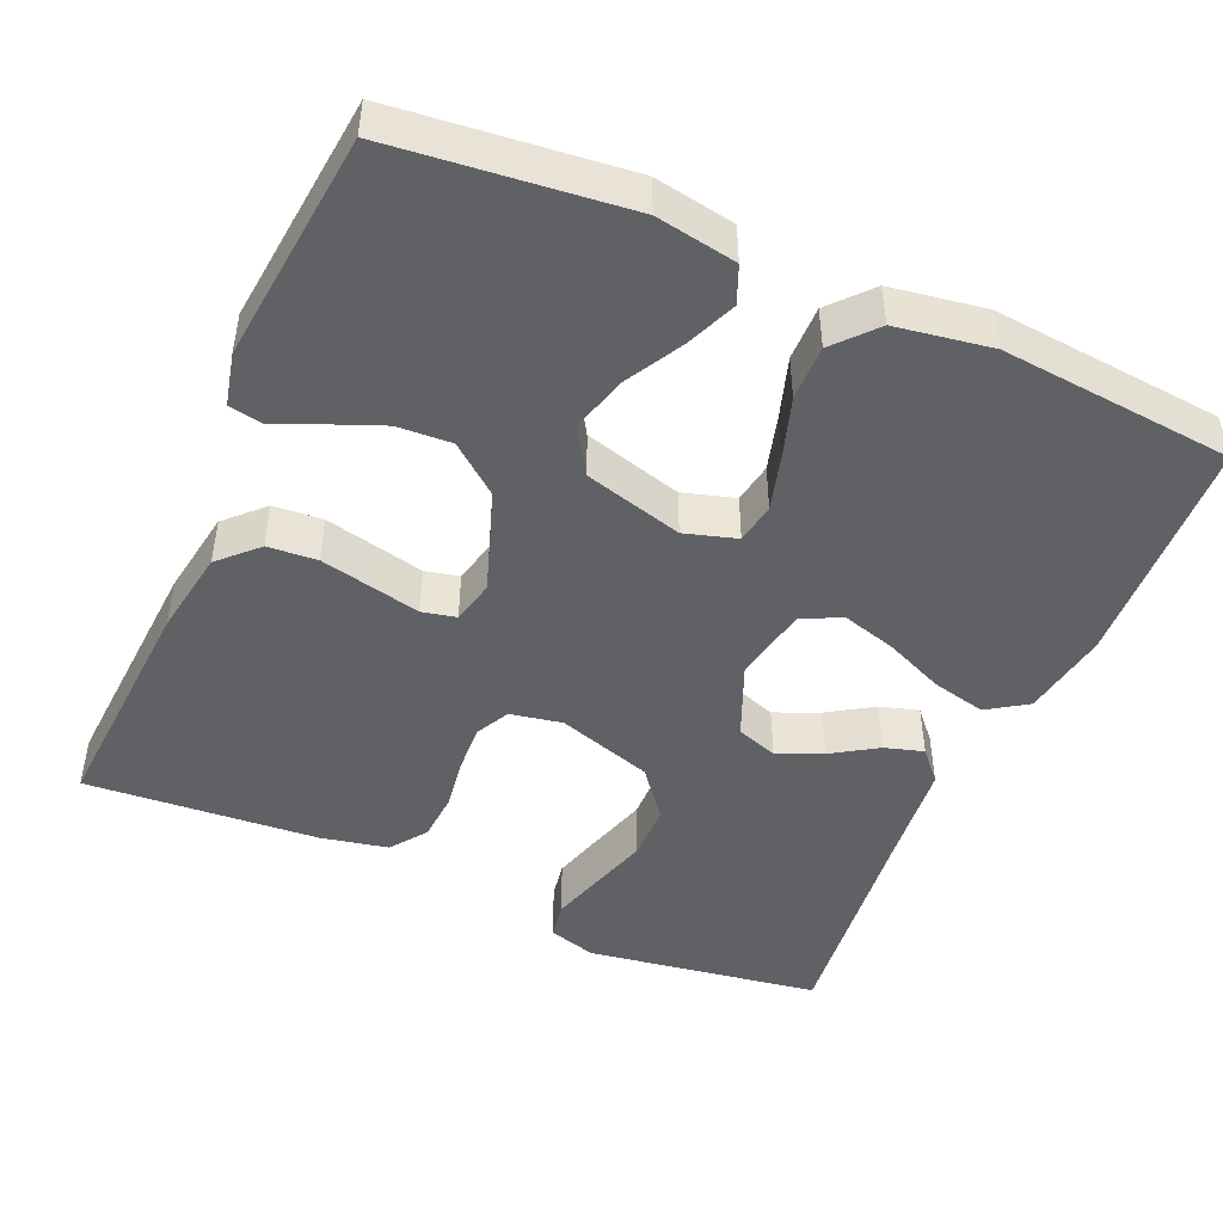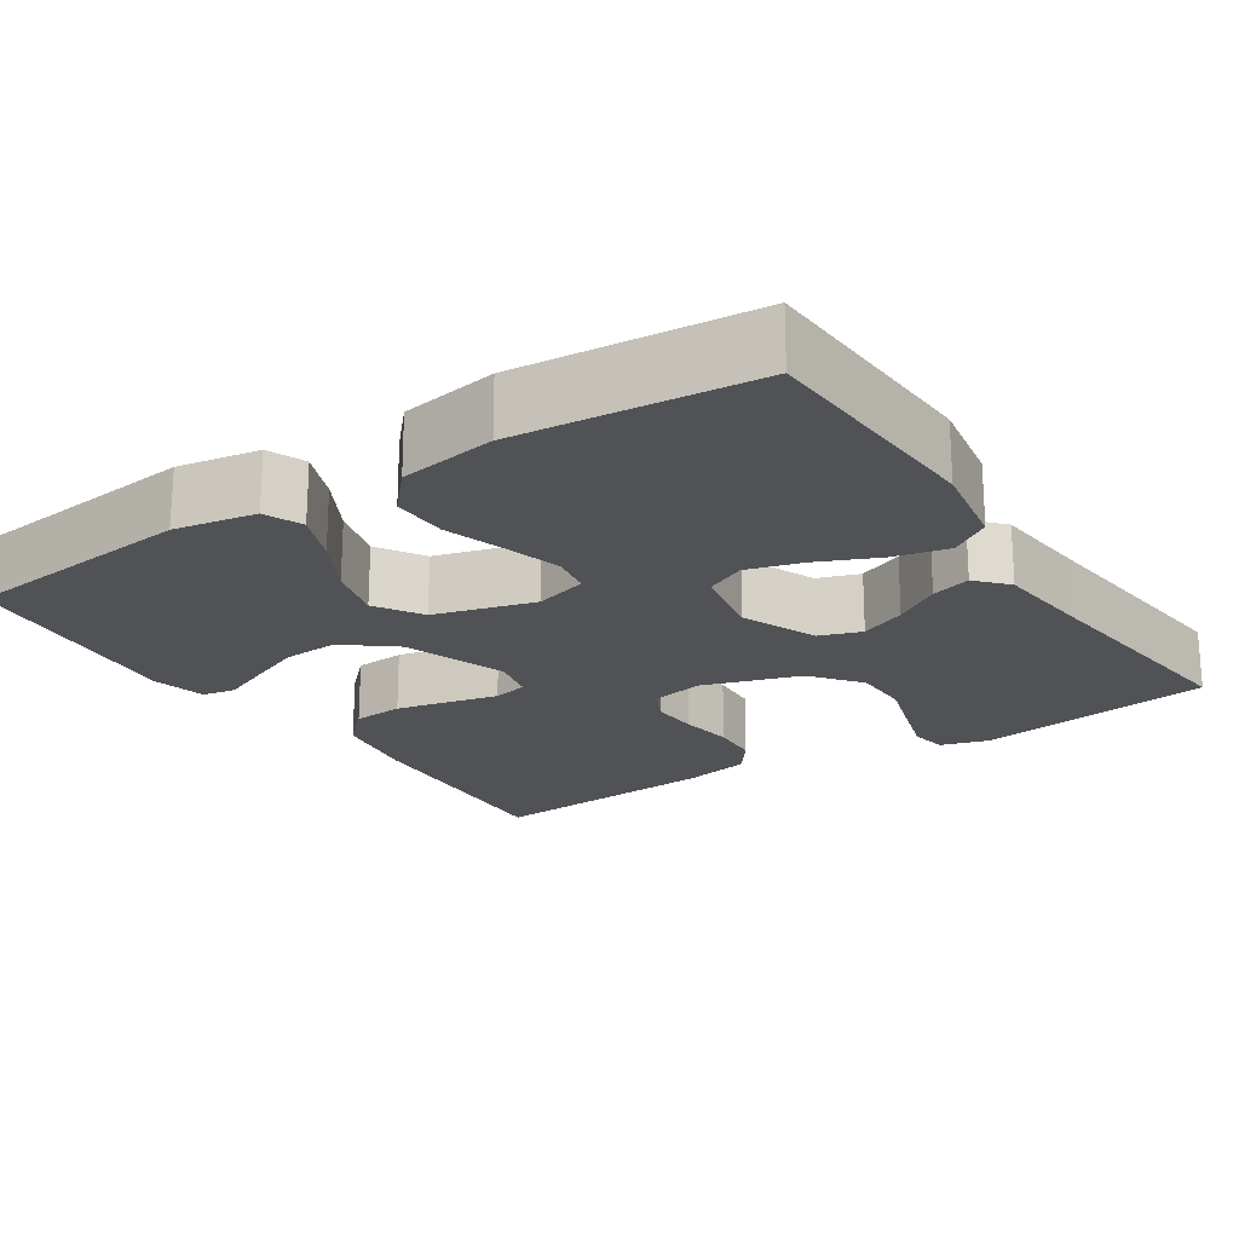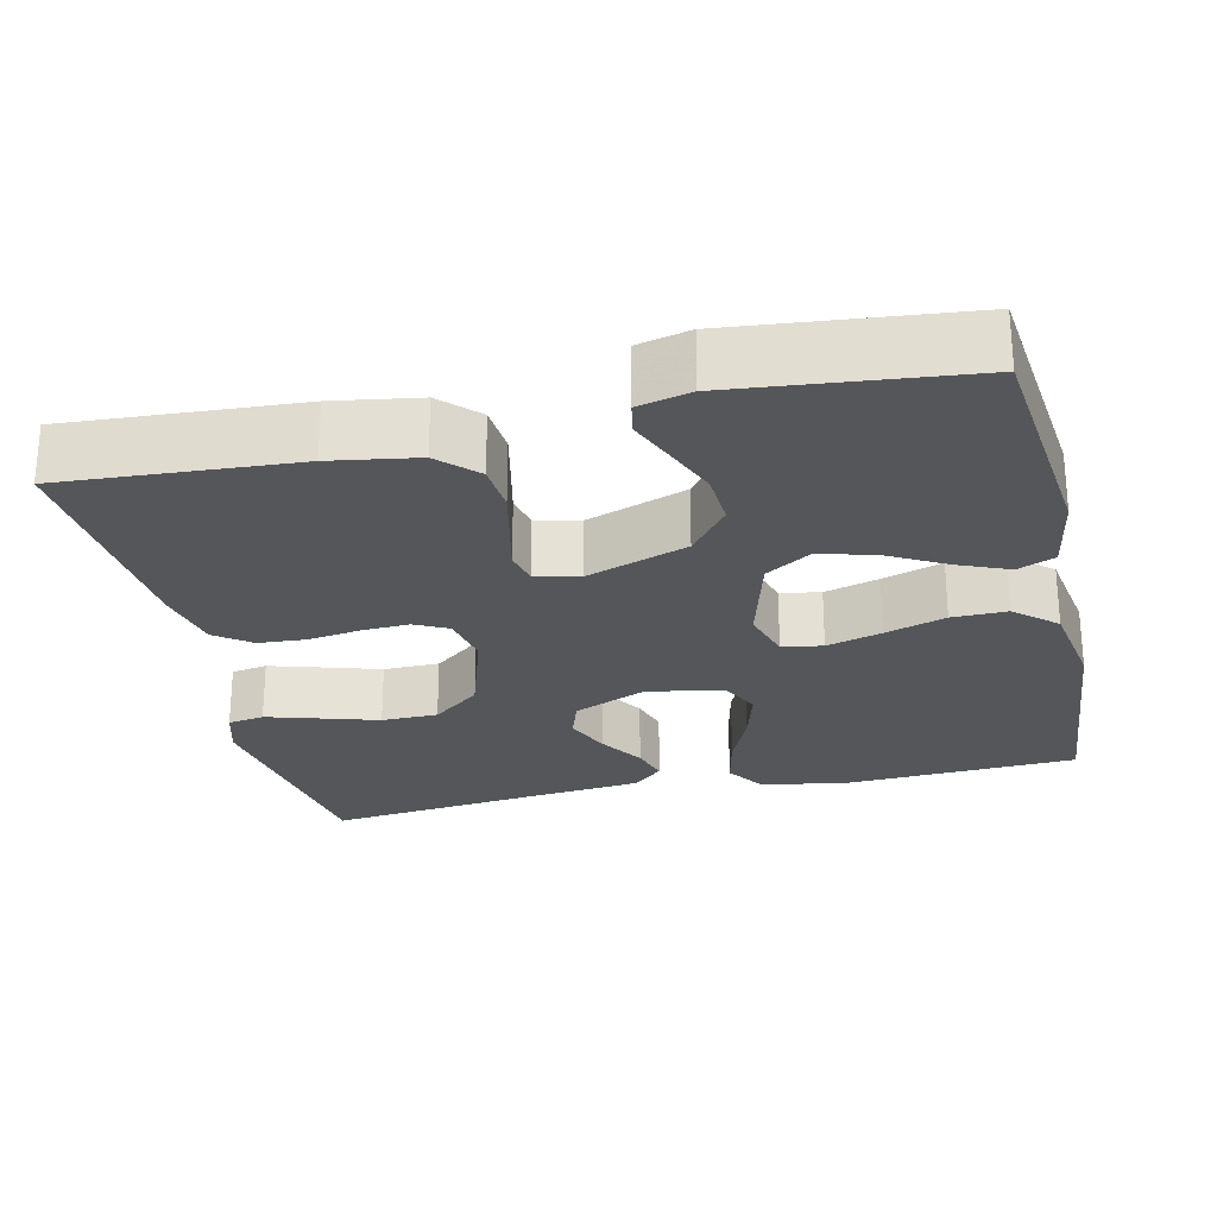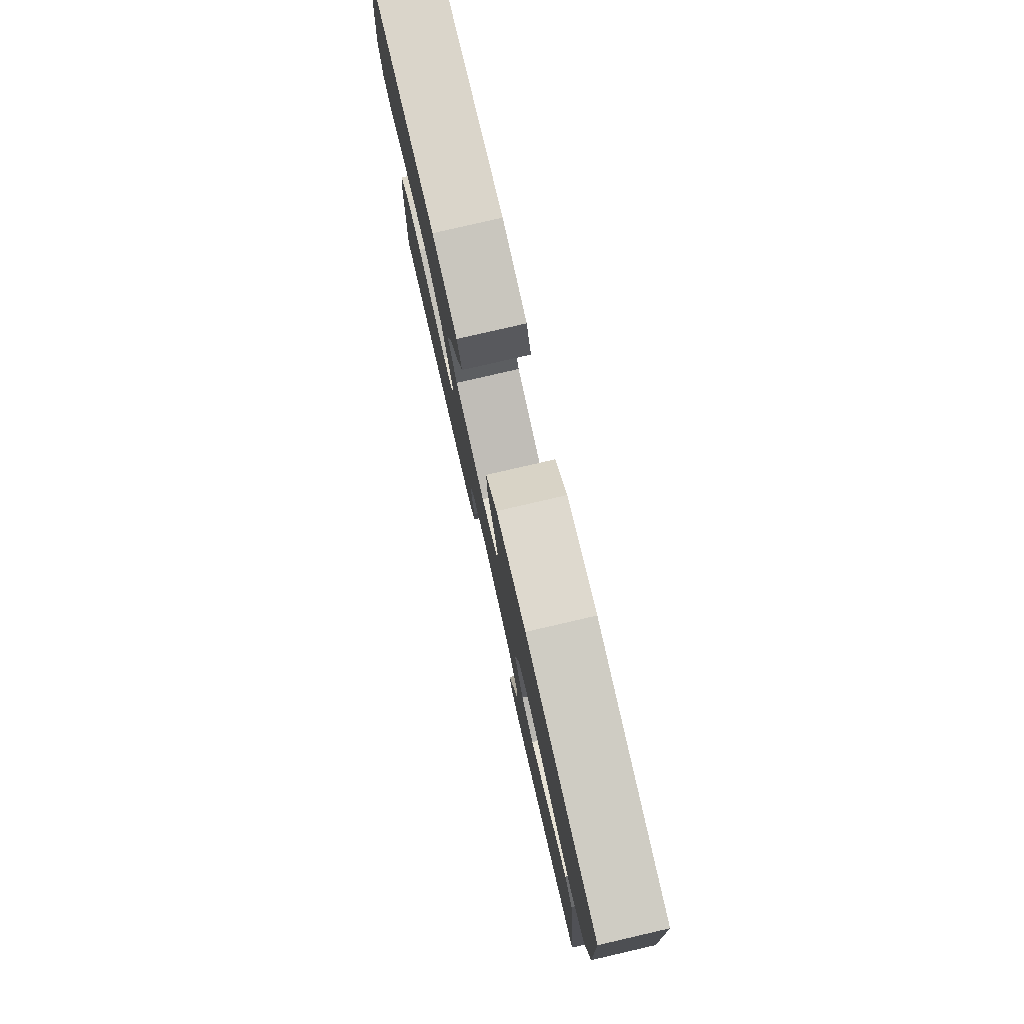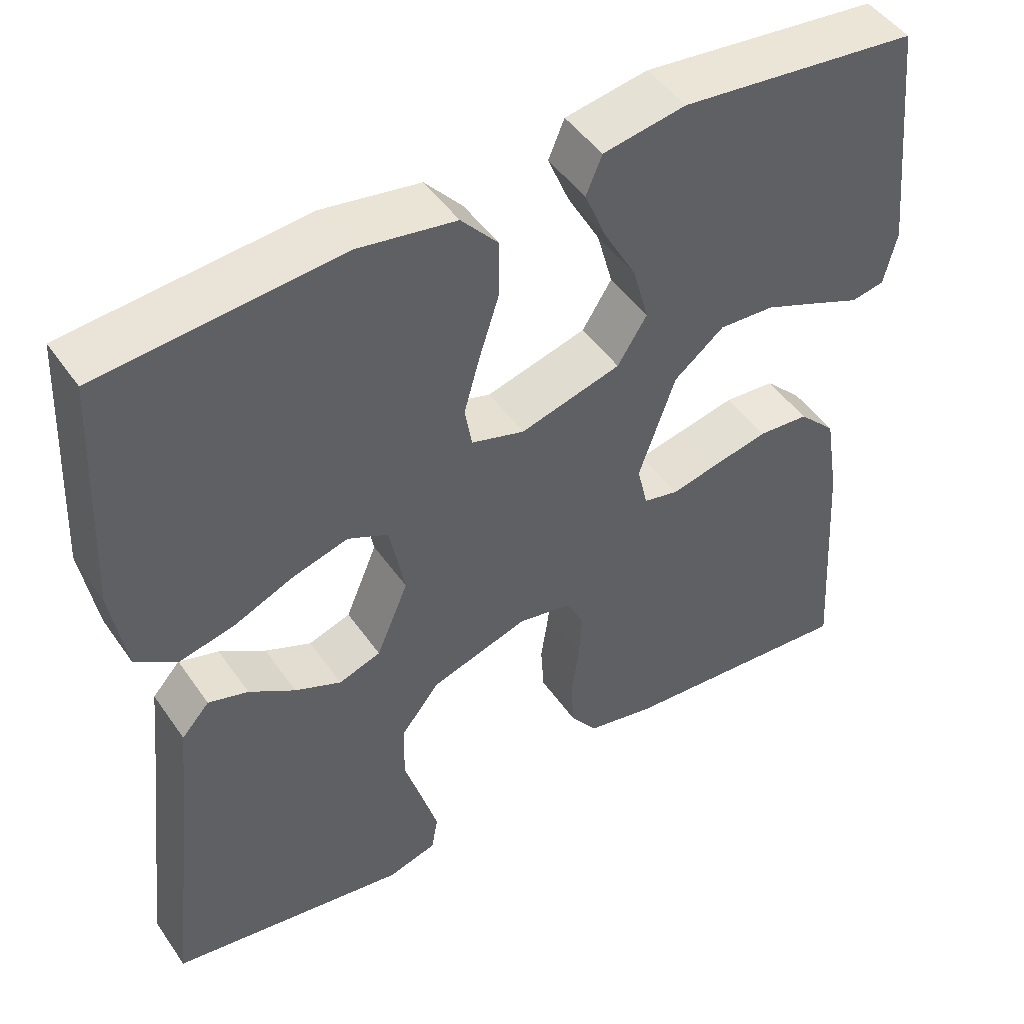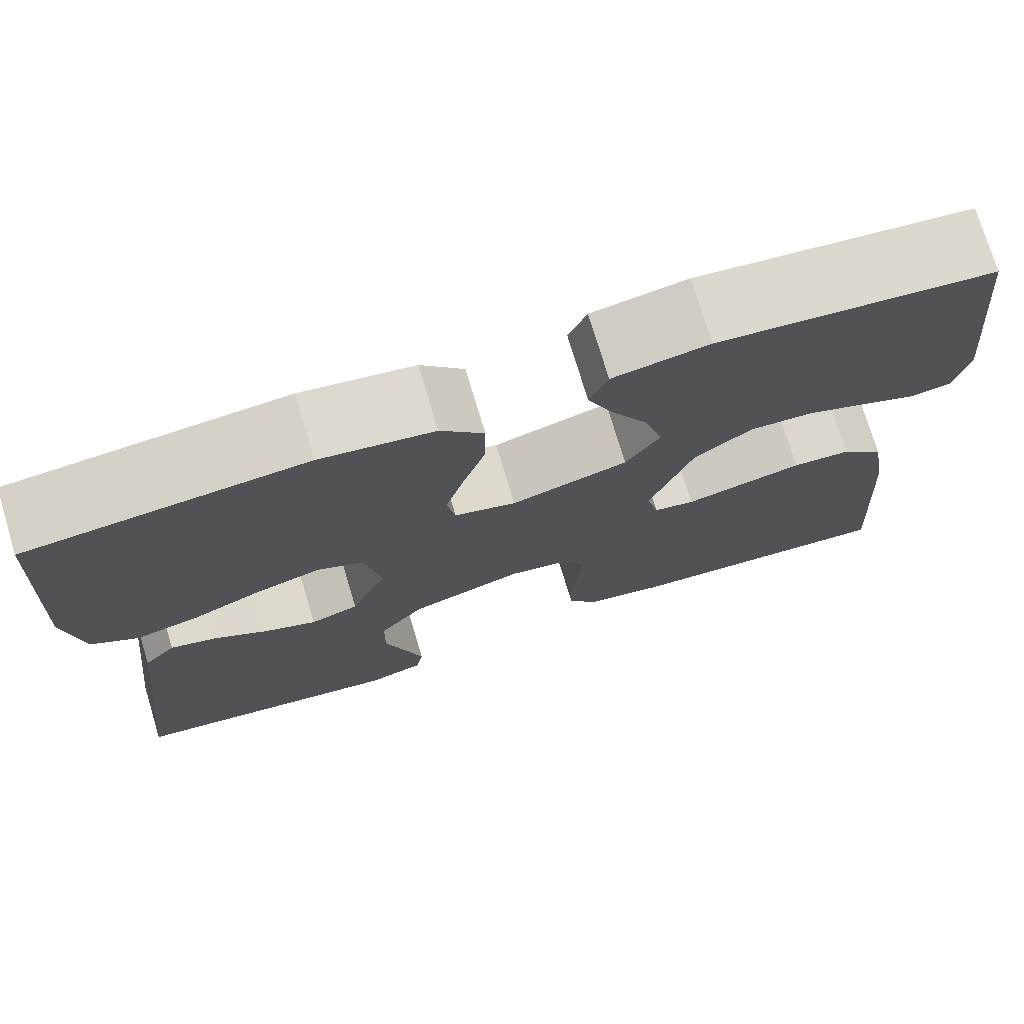
<metadata>
{"format":"obj","ext":"obj","renderer":"f3d","projection":"perspective","resolution":1024,"background":"white","views":[{"elev":-47.1,"azim":-23.7,"up":"+Y"},{"elev":-20.9,"azim":33.2,"up":"+Y"},{"elev":-25.6,"azim":-77.1,"up":"+Y"},{"elev":79.9,"azim":77.0,"up":"+Z"},{"elev":47.4,"azim":147.0,"up":"+Z"},{"elev":74.8,"azim":163.2,"up":"+Z"}]}
</metadata>
<code>
v 0.5 0.07 0.5
v 0.515 0.07 0.2
v 0.496 0.07 0.087
v 0.445 0.07 0.053
v 0.375 0.07 0.069
v 0.299 0.07 0.102
v 0.229 0.07 0.122
v 0.178 0.07 0.098
v 0.159 0.07 0
v 0.199 0.07 -0.095
v 0.252 0.07 -0.113
v 0.31 0.07 -0.088
v 0.368 0.07 -0.051
v 0.418 0.07 -0.036
v 0.453 0.07 -0.075
v 0.466 0.07 -0.2
v 0.5 0.07 -0.5
v 0.2 0.07 -0.547
v 0.138 0.07 -0.529
v 0.13 0.07 -0.482
v 0.15 0.07 -0.415
v 0.173 0.07 -0.34
v 0.172 0.07 -0.267
v 0.123 0.07 -0.205
v 0 0.07 -0.166
v -0.067 0.07 -0.179
v -0.089 0.07 -0.222
v -0.086 0.07 -0.283
v -0.076 0.07 -0.351
v -0.08 0.07 -0.413
v -0.114 0.07 -0.459
v -0.2 0.07 -0.477
v -0.5 0.07 -0.5
v -0.481 0.07 -0.2
v -0.463 0.07 -0.089
v -0.416 0.07 -0.042
v -0.352 0.07 -0.037
v -0.284 0.07 -0.052
v -0.222 0.07 -0.066
v -0.178 0.07 -0.056
v -0.165 0.07 0
v -0.211 0.07 0.131
v -0.274 0.07 0.181
v -0.344 0.07 0.177
v -0.413 0.07 0.149
v -0.473 0.07 0.124
v -0.515 0.07 0.132
v -0.531 0.07 0.2
v -0.5 0.07 0.5
v -0.2 0.07 0.533
v -0.096 0.07 0.515
v -0.076 0.07 0.467
v -0.103 0.07 0.402
v -0.144 0.07 0.328
v -0.164 0.07 0.256
v -0.127 0.07 0.197
v 0 0.07 0.162
v 0.067 0.07 0.182
v 0.076 0.07 0.234
v 0.056 0.07 0.305
v 0.031 0.07 0.383
v 0.03 0.07 0.454
v 0.077 0.07 0.507
v 0.2 0.07 0.527
v 0.5 0 0.5
v 0.515 0 0.2
v 0.496 0 0.087
v 0.445 0 0.053
v 0.375 0 0.069
v 0.299 0 0.102
v 0.229 0 0.122
v 0.178 0 0.098
v 0.159 0 0
v 0.199 0 -0.095
v 0.252 0 -0.113
v 0.31 0 -0.088
v 0.368 0 -0.051
v 0.418 0 -0.036
v 0.453 0 -0.075
v 0.466 0 -0.2
v 0.5 0 -0.5
v 0.2 0 -0.547
v 0.138 0 -0.529
v 0.13 0 -0.482
v 0.15 0 -0.415
v 0.173 0 -0.34
v 0.172 0 -0.267
v 0.123 0 -0.205
v 0 0 -0.166
v -0.067 0 -0.179
v -0.089 0 -0.222
v -0.086 0 -0.283
v -0.076 0 -0.351
v -0.08 0 -0.413
v -0.114 0 -0.459
v -0.2 0 -0.477
v -0.5 0 -0.5
v -0.481 0 -0.2
v -0.463 0 -0.089
v -0.416 0 -0.042
v -0.352 0 -0.037
v -0.284 0 -0.052
v -0.222 0 -0.066
v -0.178 0 -0.056
v -0.165 0 0
v -0.211 0 0.131
v -0.274 0 0.181
v -0.344 0 0.177
v -0.413 0 0.149
v -0.473 0 0.124
v -0.515 0 0.132
v -0.531 0 0.2
v -0.5 0 0.5
v -0.2 0 0.533
v -0.096 0 0.515
v -0.076 0 0.467
v -0.103 0 0.402
v -0.144 0 0.328
v -0.164 0 0.256
v -0.127 0 0.197
v 0 0 0.162
v 0.067 0 0.182
v 0.076 0 0.234
v 0.056 0 0.305
v 0.031 0 0.383
v 0.03 0 0.454
v 0.077 0 0.507
v 0.2 0 0.527
f 4 5 6
f 3 4 6
f 2 3 6
f 1 2 6
f 64 1 6
f 63 64 6
f 62 63 6
f 61 62 6
f 60 61 6
f 59 60 6 7
f 58 59 7 8
f 57 58 8 9
f 56 57 9 10
f 52 53 54
f 51 52 54
f 50 51 54
f 49 50 54
f 48 49 54
f 47 48 54
f 46 47 54
f 45 46 54
f 44 45 54 55
f 43 44 55 56
f 37 38 39
f 36 37 39
f 35 36 39
f 34 35 39
f 33 34 39
f 32 33 39
f 31 32 39
f 30 31 39
f 29 30 39
f 28 29 39
f 27 28 39 40
f 26 27 40 41
f 20 21 22
f 19 20 22
f 18 19 22
f 17 18 22
f 16 17 22
f 16 22 23
f 15 16 23
f 14 15 23
f 13 14 23
f 12 13 23
f 11 12 23 24
f 42 43 56 10
f 41 42 10
f 26 41 10
f 25 26 10
f 10 11 24 25
f 70 69 68
f 70 68 67
f 70 67 66
f 70 66 65
f 70 65 128
f 70 128 127
f 70 127 126
f 70 126 125
f 70 125 124
f 71 70 124 123
f 72 71 123 122
f 73 72 122 121
f 74 73 121 120
f 118 117 116
f 118 116 115
f 118 115 114
f 118 114 113
f 118 113 112
f 118 112 111
f 118 111 110
f 118 110 109
f 119 118 109 108
f 120 119 108 107
f 103 102 101
f 103 101 100
f 103 100 99
f 103 99 98
f 103 98 97
f 103 97 96
f 103 96 95
f 103 95 94
f 103 94 93
f 103 93 92
f 104 103 92 91
f 105 104 91 90
f 86 85 84
f 86 84 83
f 86 83 82
f 86 82 81
f 86 81 80
f 87 86 80
f 87 80 79
f 87 79 78
f 87 78 77
f 87 77 76
f 88 87 76 75
f 74 120 107 106
f 74 106 105
f 74 105 90
f 74 90 89
f 89 88 75 74
f 1 65 66 2
f 2 66 67 3
f 3 67 68 4
f 4 68 69 5
f 5 69 70 6
f 6 70 71 7
f 7 71 72 8
f 8 72 73 9
f 9 73 74 10
f 10 74 75 11
f 11 75 76 12
f 12 76 77 13
f 13 77 78 14
f 14 78 79 15
f 15 79 80 16
f 16 80 81 17
f 17 81 82 18
f 18 82 83 19
f 19 83 84 20
f 20 84 85 21
f 21 85 86 22
f 22 86 87 23
f 23 87 88 24
f 24 88 89 25
f 25 89 90 26
f 26 90 91 27
f 27 91 92 28
f 28 92 93 29
f 29 93 94 30
f 30 94 95 31
f 31 95 96 32
f 32 96 97 33
f 33 97 98 34
f 34 98 99 35
f 35 99 100 36
f 36 100 101 37
f 37 101 102 38
f 38 102 103 39
f 39 103 104 40
f 40 104 105 41
f 41 105 106 42
f 42 106 107 43
f 43 107 108 44
f 44 108 109 45
f 45 109 110 46
f 46 110 111 47
f 47 111 112 48
f 48 112 113 49
f 49 113 114 50
f 50 114 115 51
f 51 115 116 52
f 52 116 117 53
f 53 117 118 54
f 54 118 119 55
f 55 119 120 56
f 56 120 121 57
f 57 121 122 58
f 58 122 123 59
f 59 123 124 60
f 60 124 125 61
f 61 125 126 62
f 62 126 127 63
f 63 127 128 64
f 64 128 65 1

</code>
